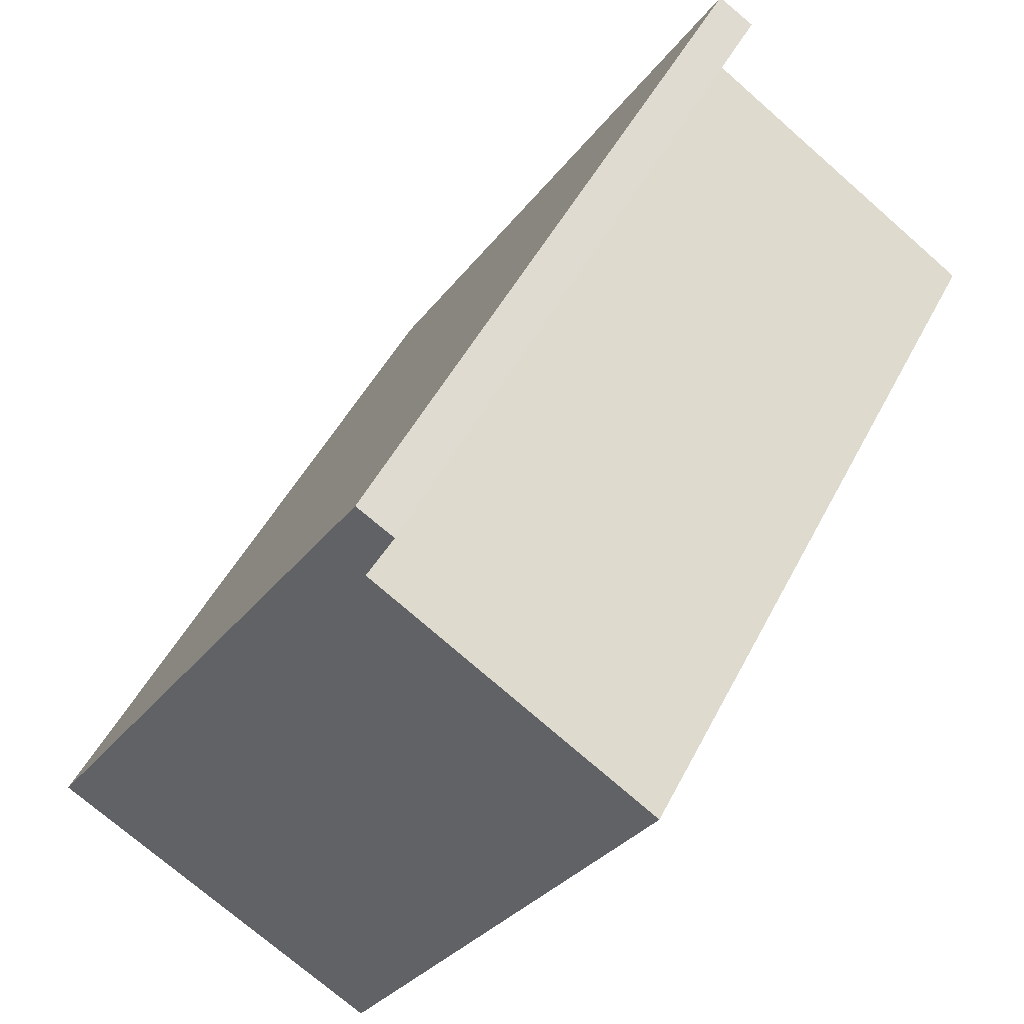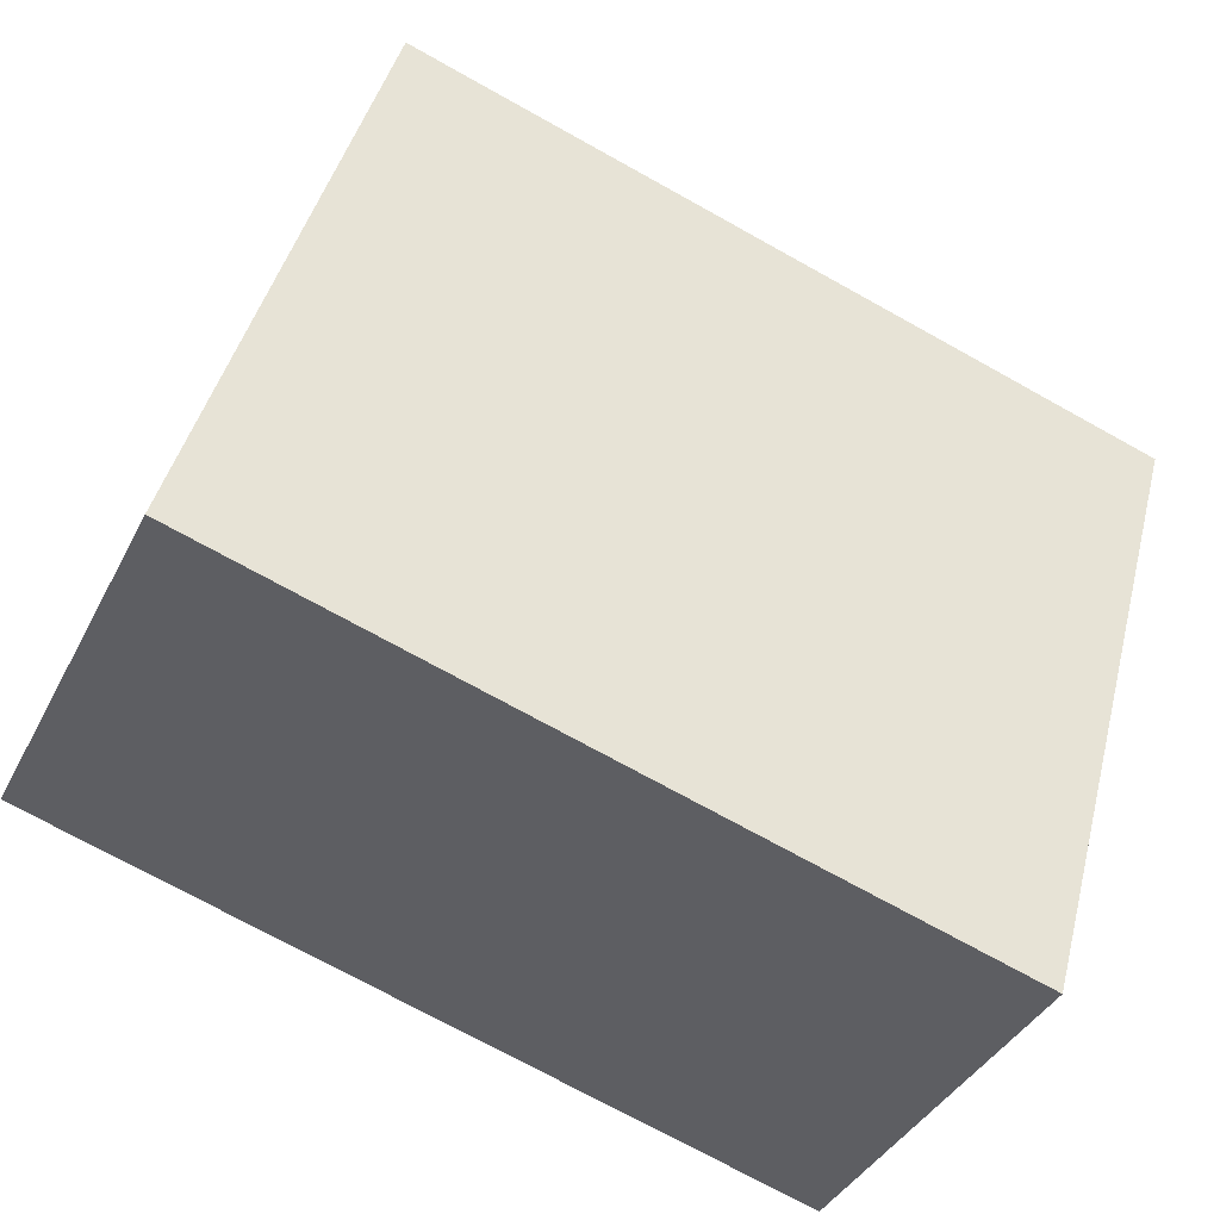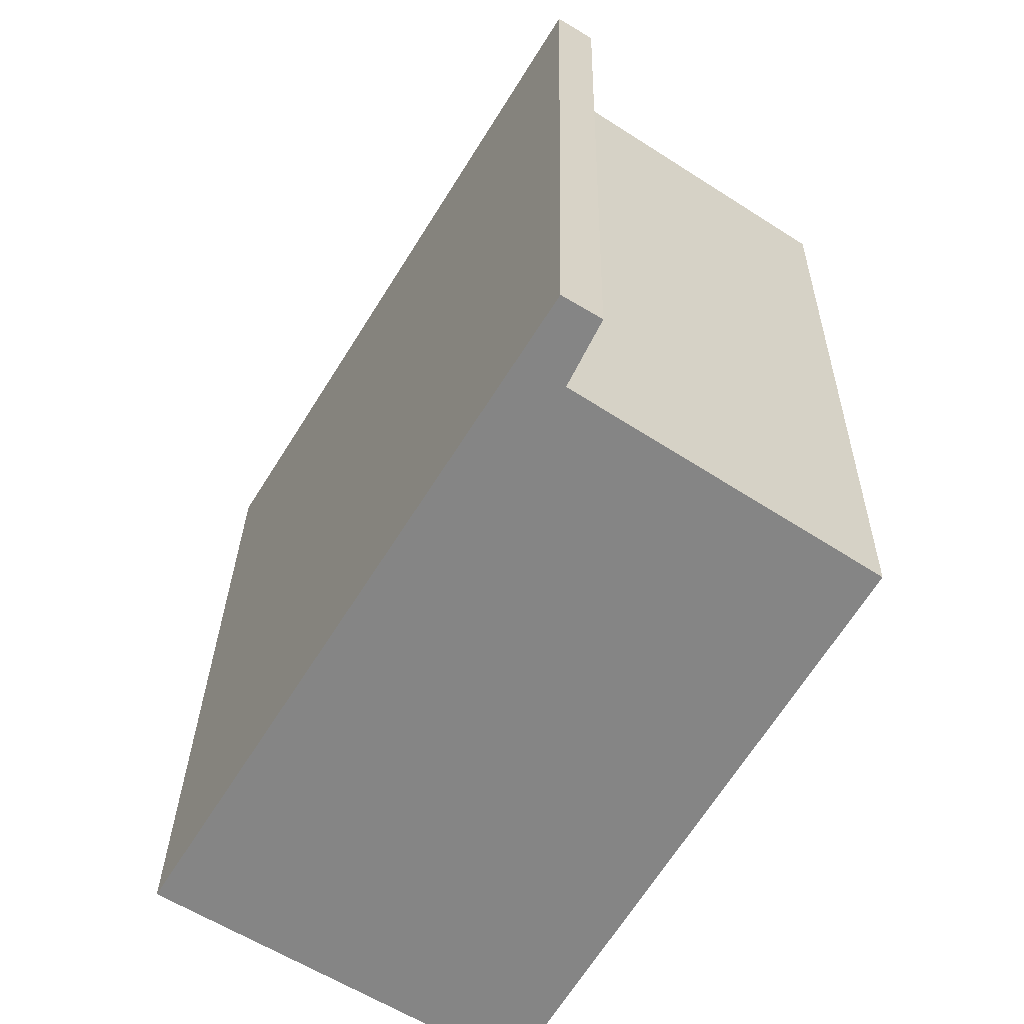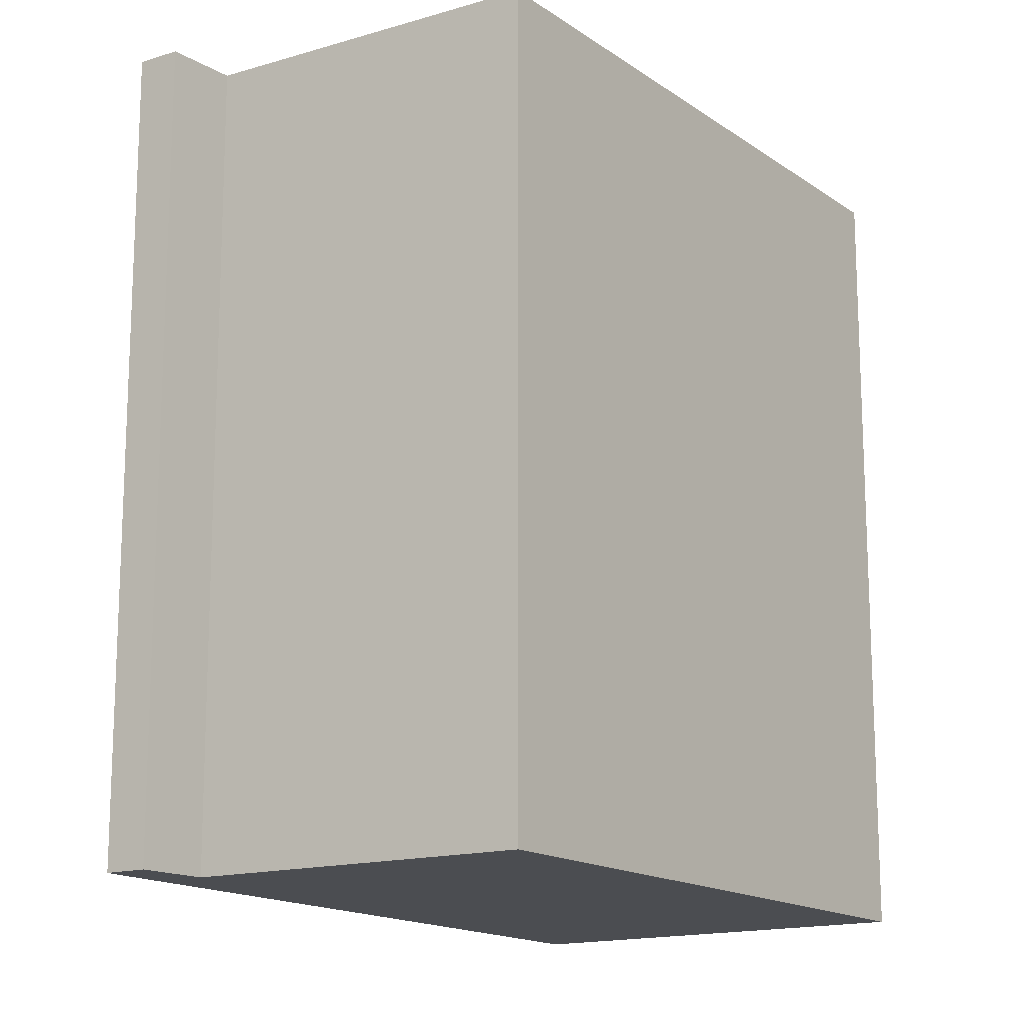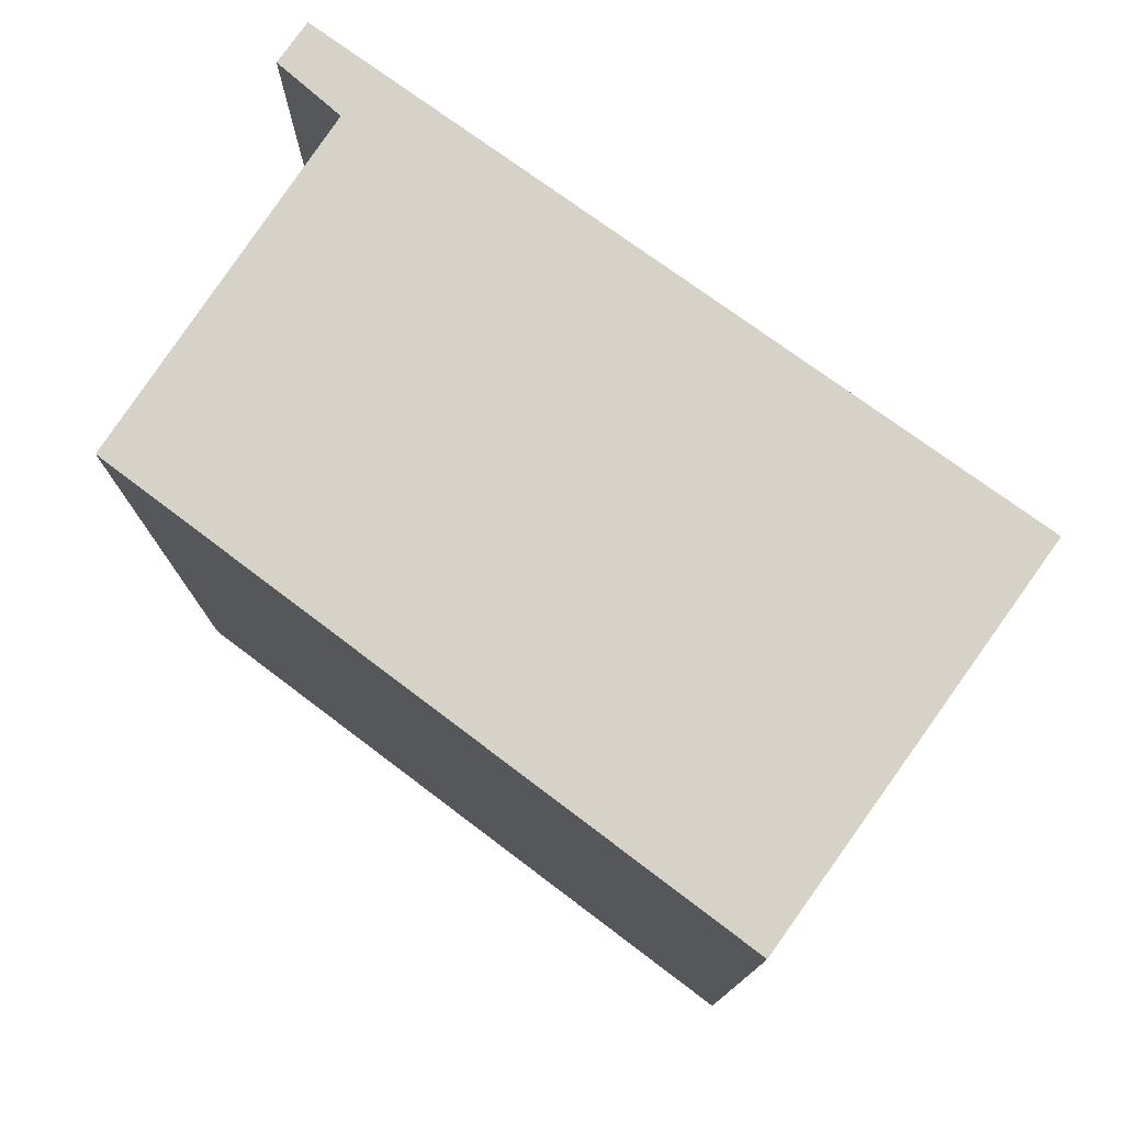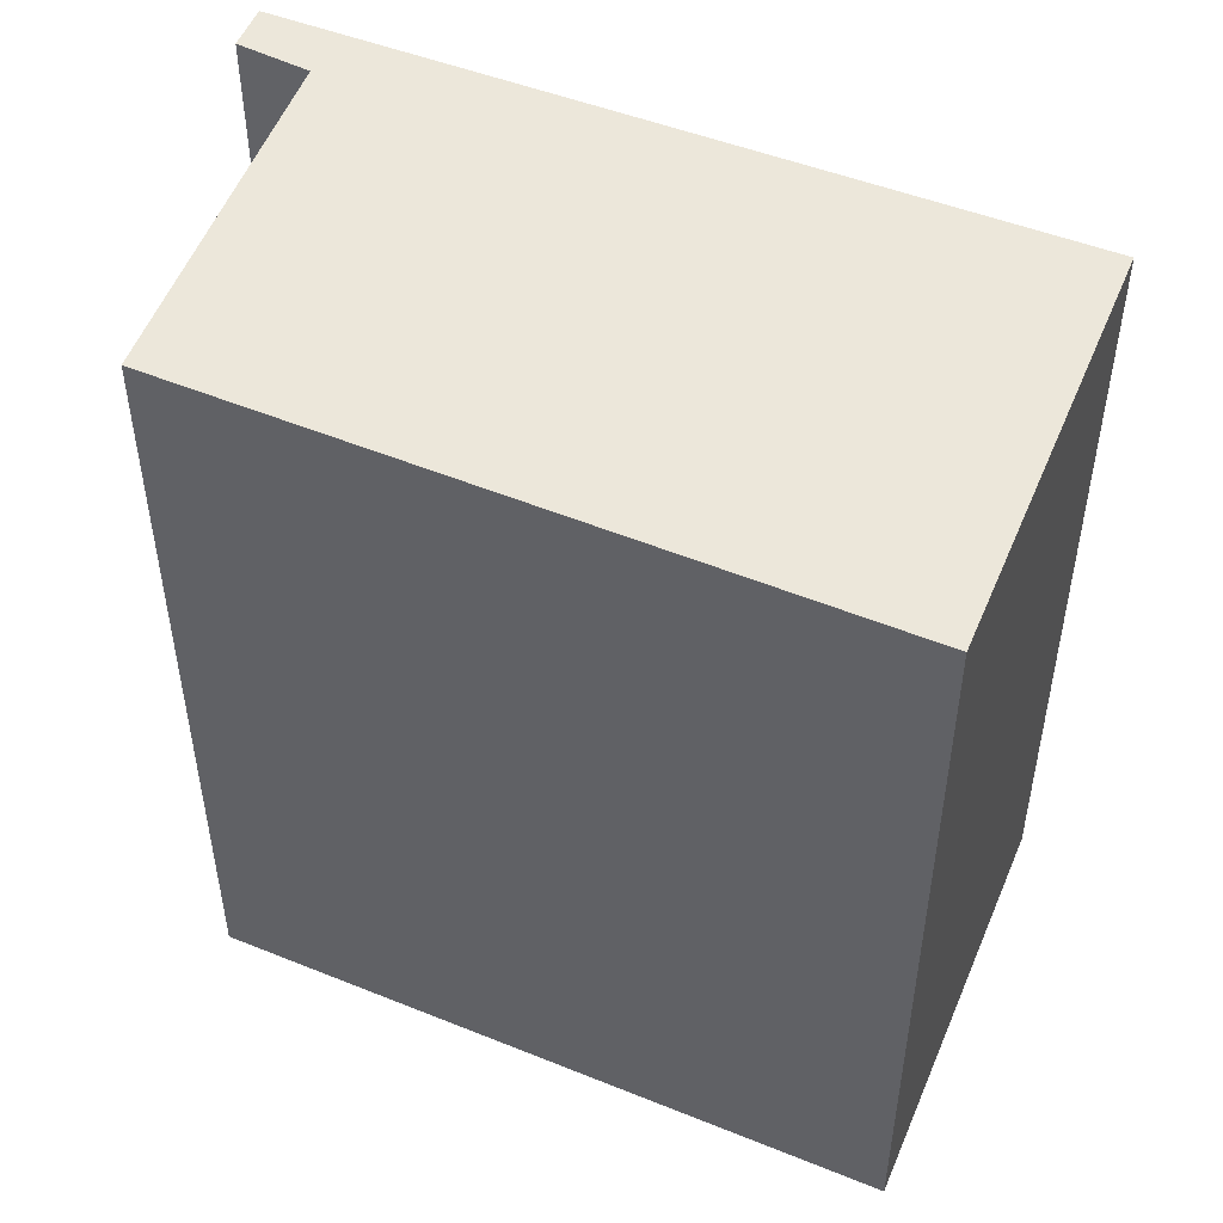
<metadata>
{"format":"obj","ext":"obj","renderer":"f3d","projection":"perspective","resolution":1024,"background":"white","views":[{"elev":47.6,"azim":25.9,"up":"+Z"},{"elev":-73.3,"azim":61.0,"up":"+Z"},{"elev":28.2,"azim":0.9,"up":"+Z"},{"elev":-15.6,"azim":65.3,"up":"+Y"},{"elev":78.4,"azim":157.0,"up":"+Y"},{"elev":52.1,"azim":143.7,"up":"+Y"}]}
</metadata>
<code>
v  0 3.239 1.983e-16
v  2.754 3.239 1.465
v  1.412 3.239 -0.862
v  1.592 3.239 2.223
v  1.569 3.239 2.572
v  1.718 3.239 2.481
v  2.754 -8.971e-17 1.465
v  1.412 5.278e-17 -0.862
v  1.718 -1.519e-16 2.481
v  1.592 -1.361e-16 2.223
v  0 0 0
v  1.569 -1.575e-16 2.572
g defaultobject
f 1 2 3
f 2 1 4
f 4 1 5
f 4 5 6
f 7 3 2
f 3 7 8
f 9 4 6
f 4 9 10
f 8 1 3
f 1 8 11
f 11 5 1
f 5 11 12
f 12 6 5
f 6 12 9
f 10 2 4
f 2 10 7
f 7 11 8
f 11 7 10
f 11 10 12
f 12 10 9

</code>
